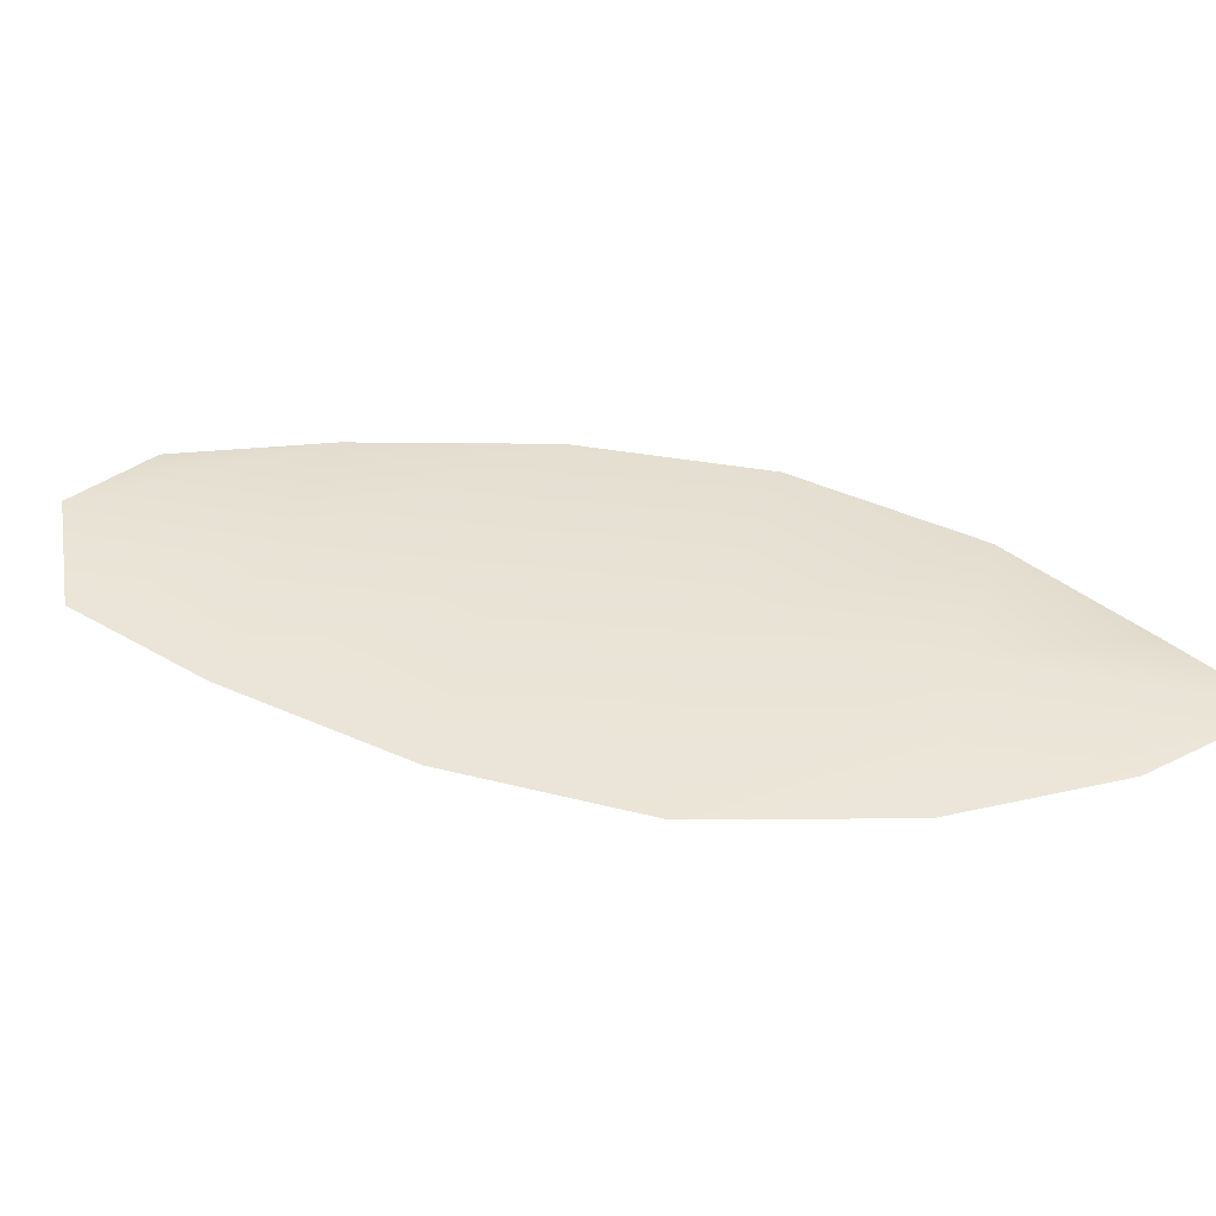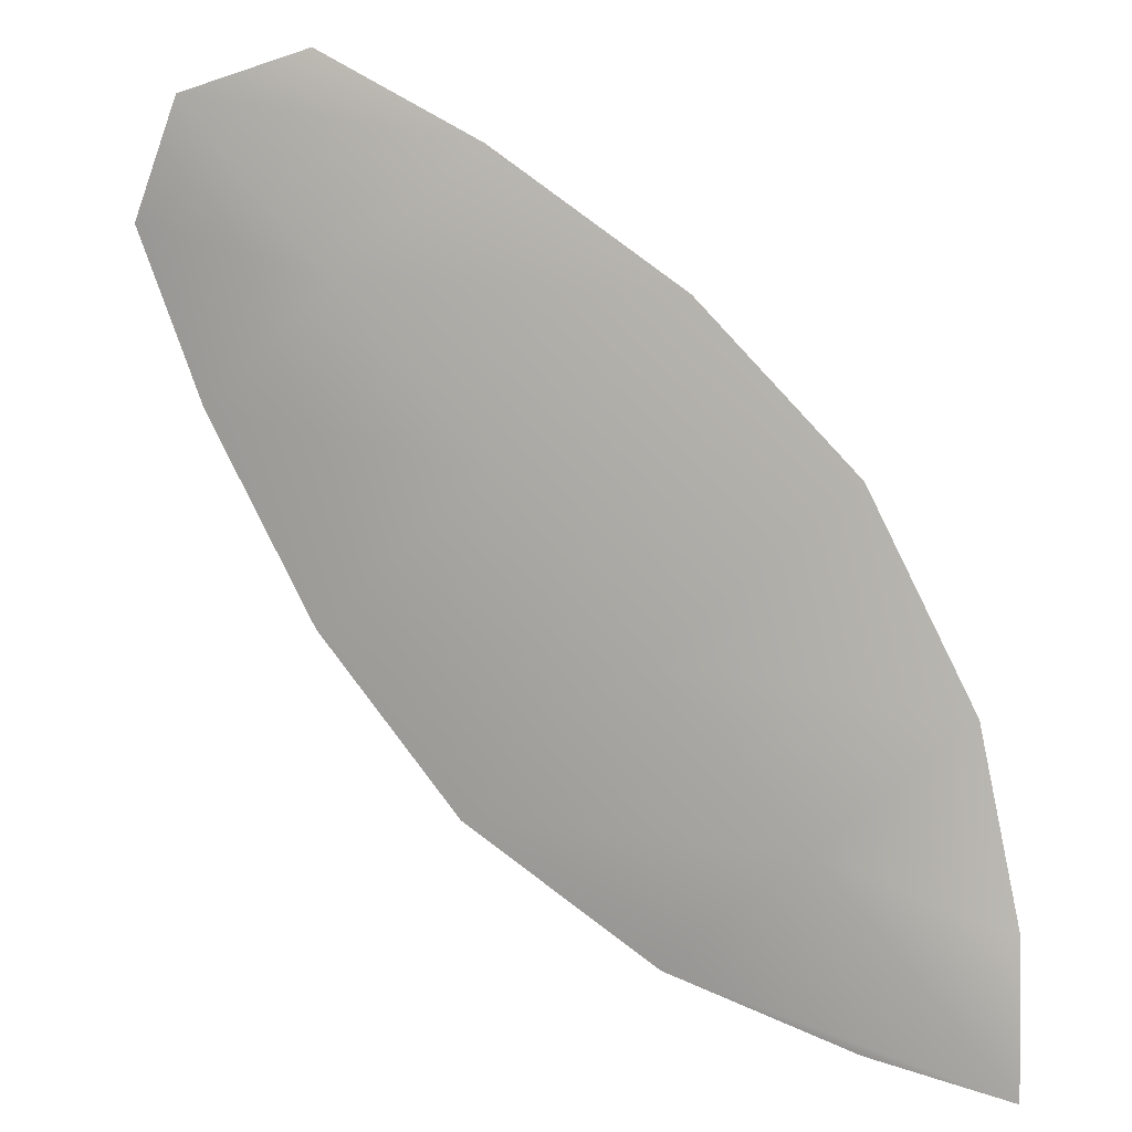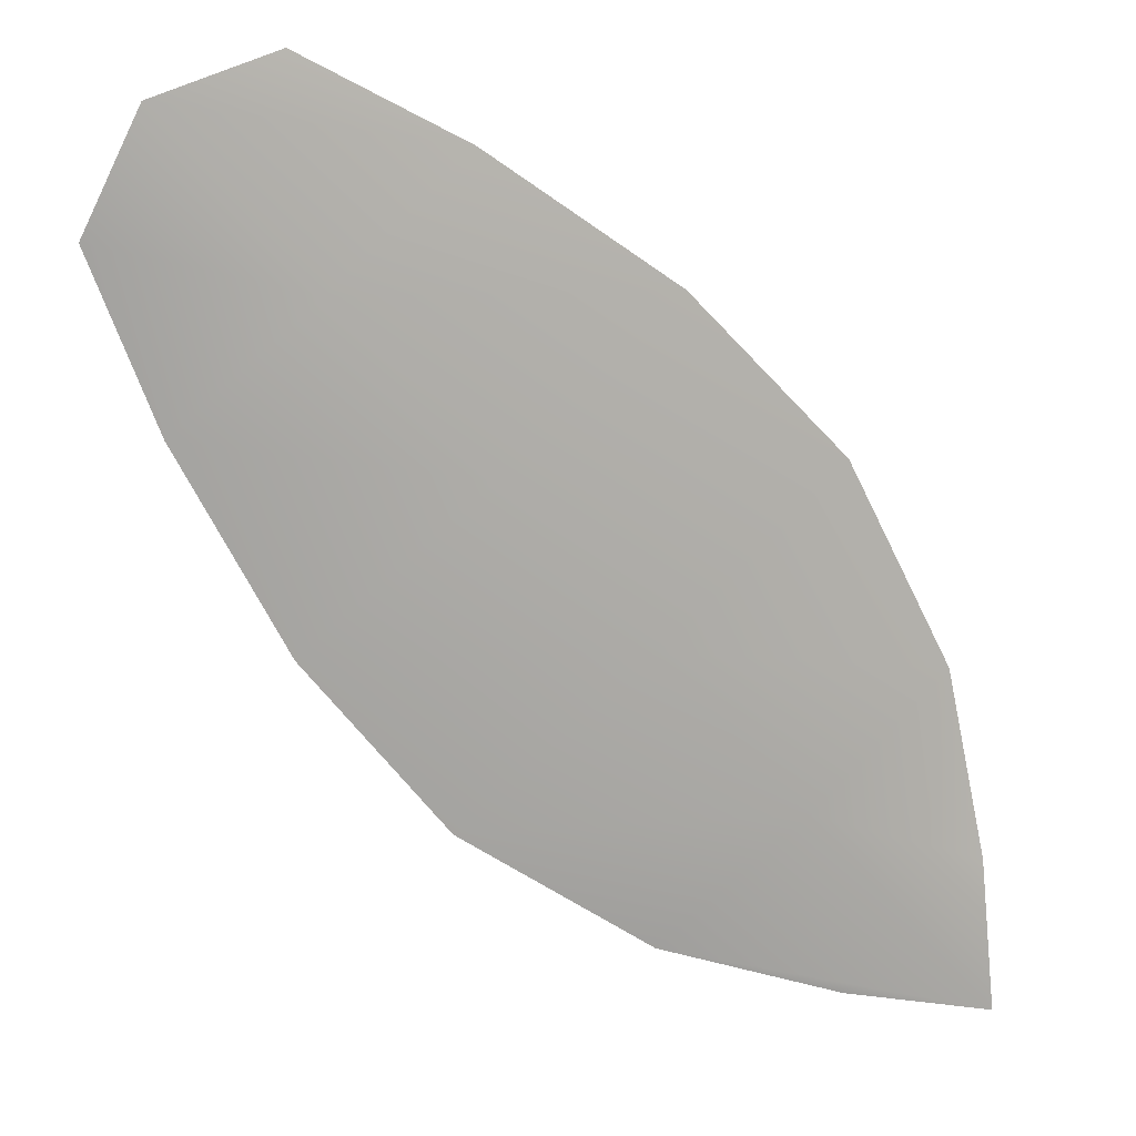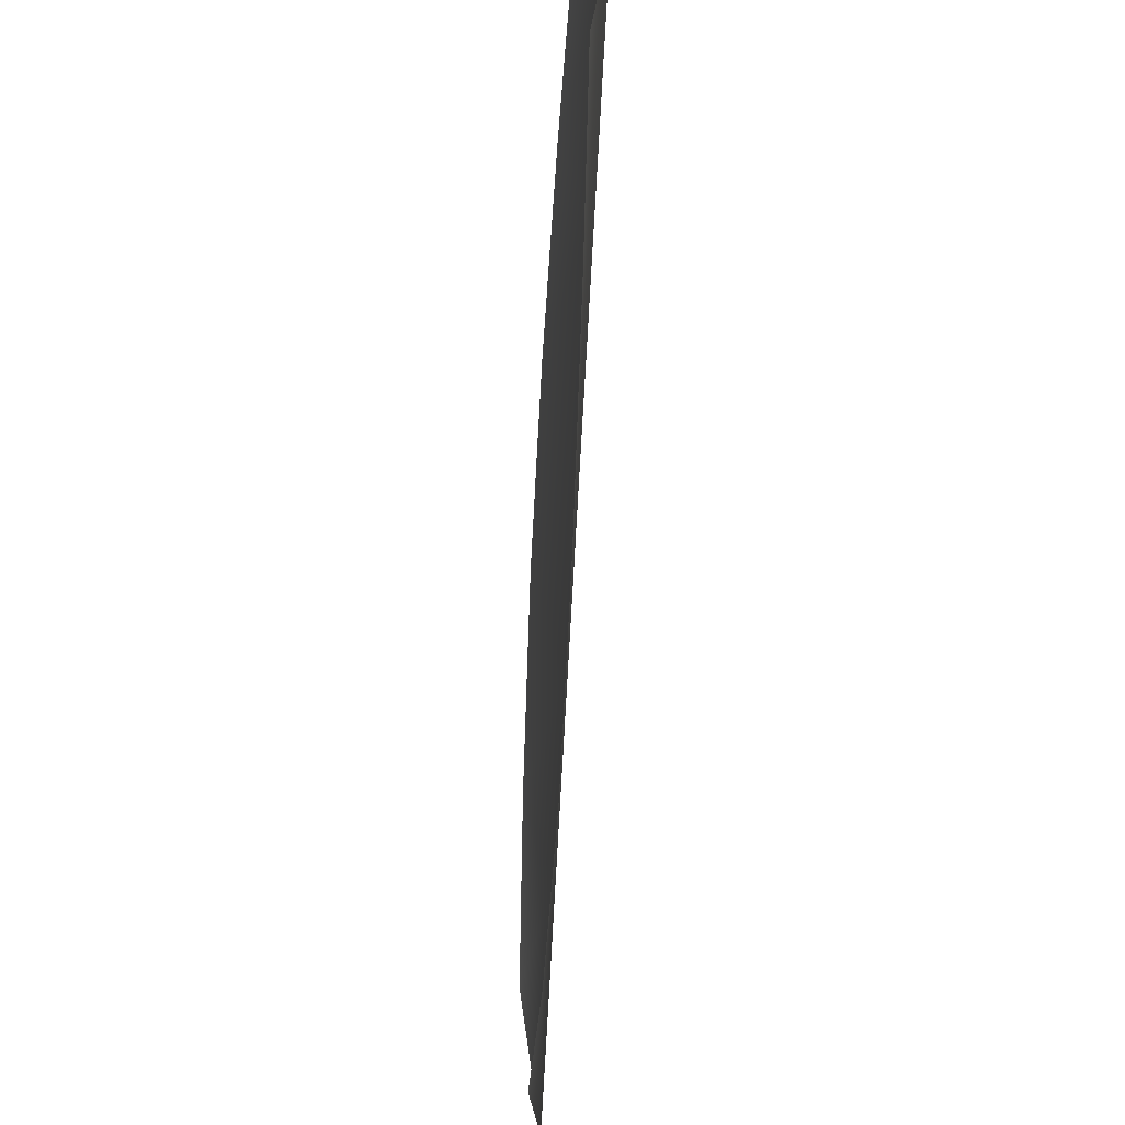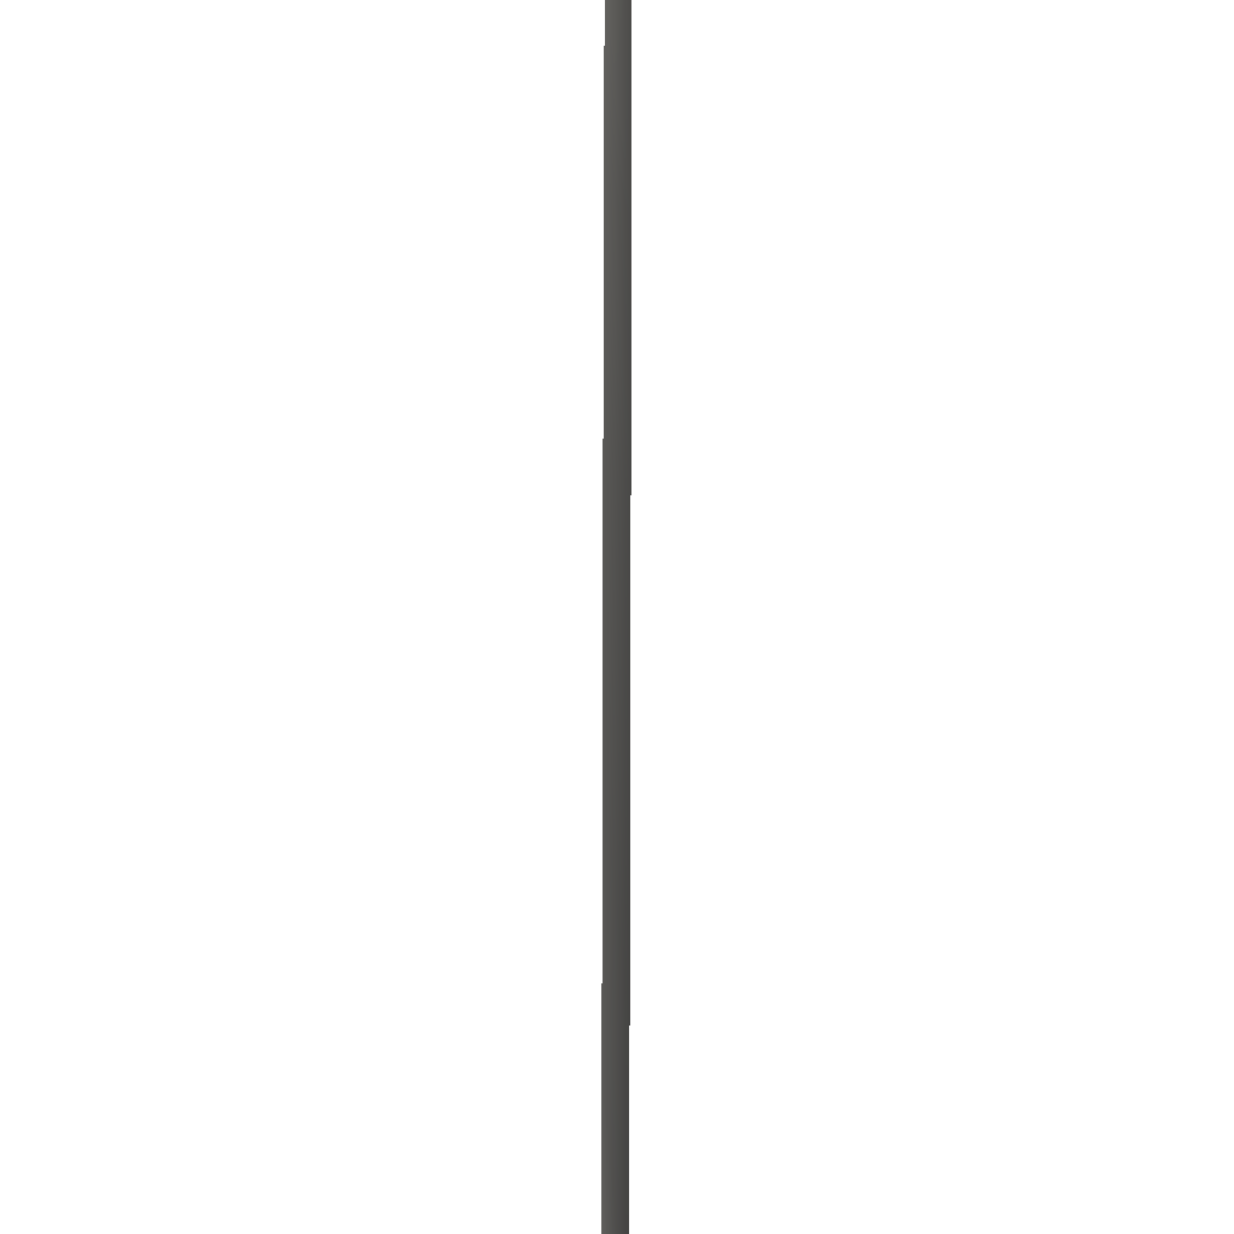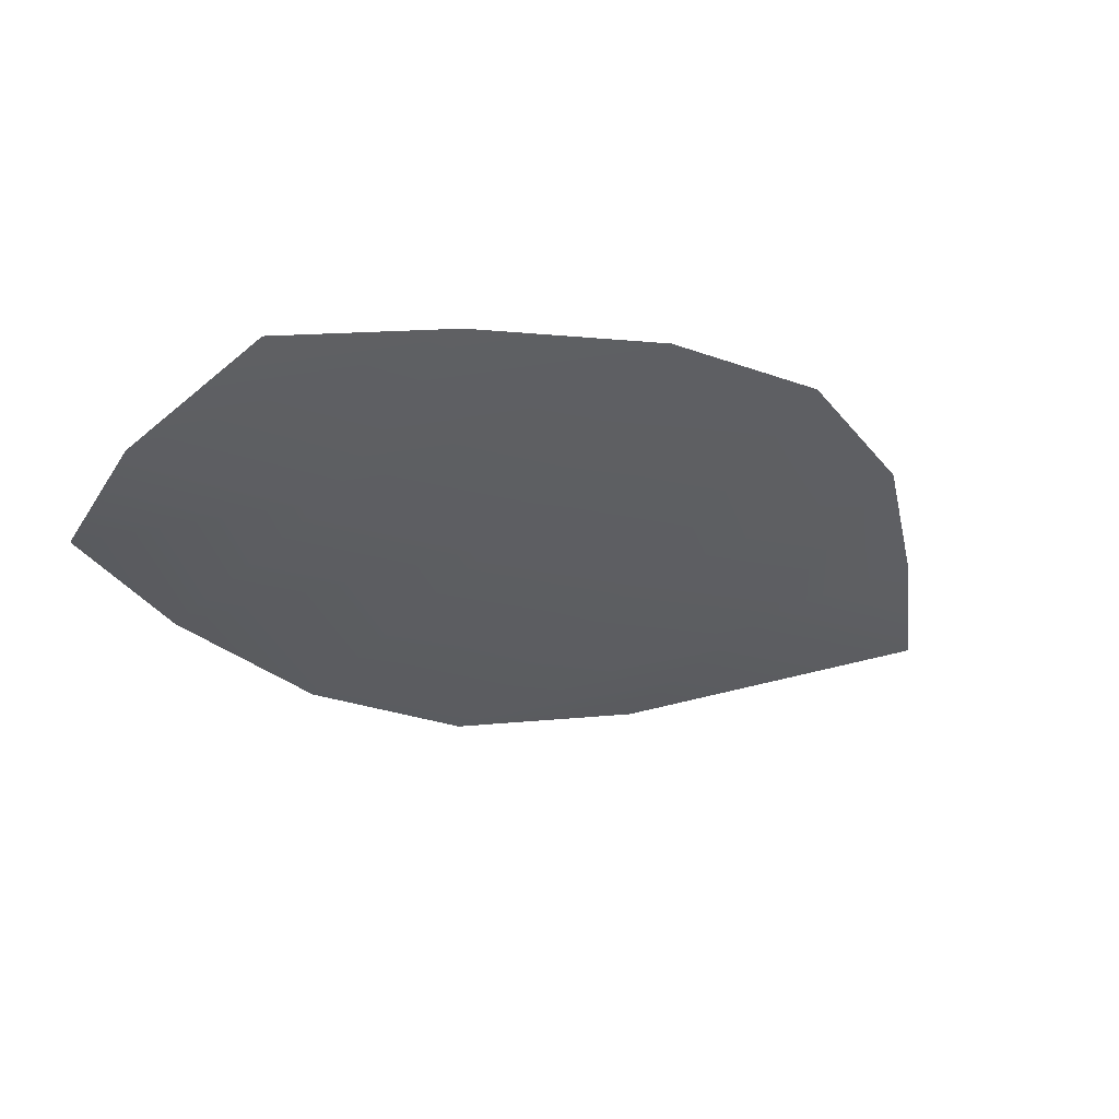
<metadata>
{"format":"obj","ext":"obj","renderer":"f3d","projection":"perspective","resolution":1024,"background":"white","views":[{"elev":41.6,"azim":-33.8,"up":"+Z"},{"elev":9.7,"azim":16.1,"up":"+Y"},{"elev":13.3,"azim":-13.6,"up":"+Y"},{"elev":-19.0,"azim":-94.5,"up":"+Y"},{"elev":-42.3,"azim":-90.2,"up":"+Y"},{"elev":57.4,"azim":-26.4,"up":"+Y"}]}
</metadata>
<code>
o feather_flight_tertiary_026
v 0.2575 0.2472 0.04616
v 0.2533 0.2435 0.04616
v 0.2728 0.2292 0.04616
v 0.2695 0.2263 0.04616
v 0.2546 0.2463 0.04669
v 0.2729 0.2258 0.04669
v 0.2613 0.2452 0.04616
v 0.2657 0.2422 0.04616
v 0.2694 0.2385 0.04616
v 0.2718 0.2337 0.04616
v 0.2652 0.2277 0.04616
v 0.2607 0.2307 0.04616
v 0.2574 0.2348 0.04616
v 0.2549 0.2395 0.04616
v 0.2581 0.2424 0.04669
v 0.2615 0.2385 0.04669
v 0.265 0.2346 0.04669
v 0.2685 0.2307 0.04669
f 18 10 3 6
f 11 18 6 4
f 5 1 7 15
f 15 7 8 16
f 16 8 9 17
f 17 9 10 18
f 2 5 15 14
f 14 15 16 13
f 13 16 17 12
f 12 17 18 11

</code>
